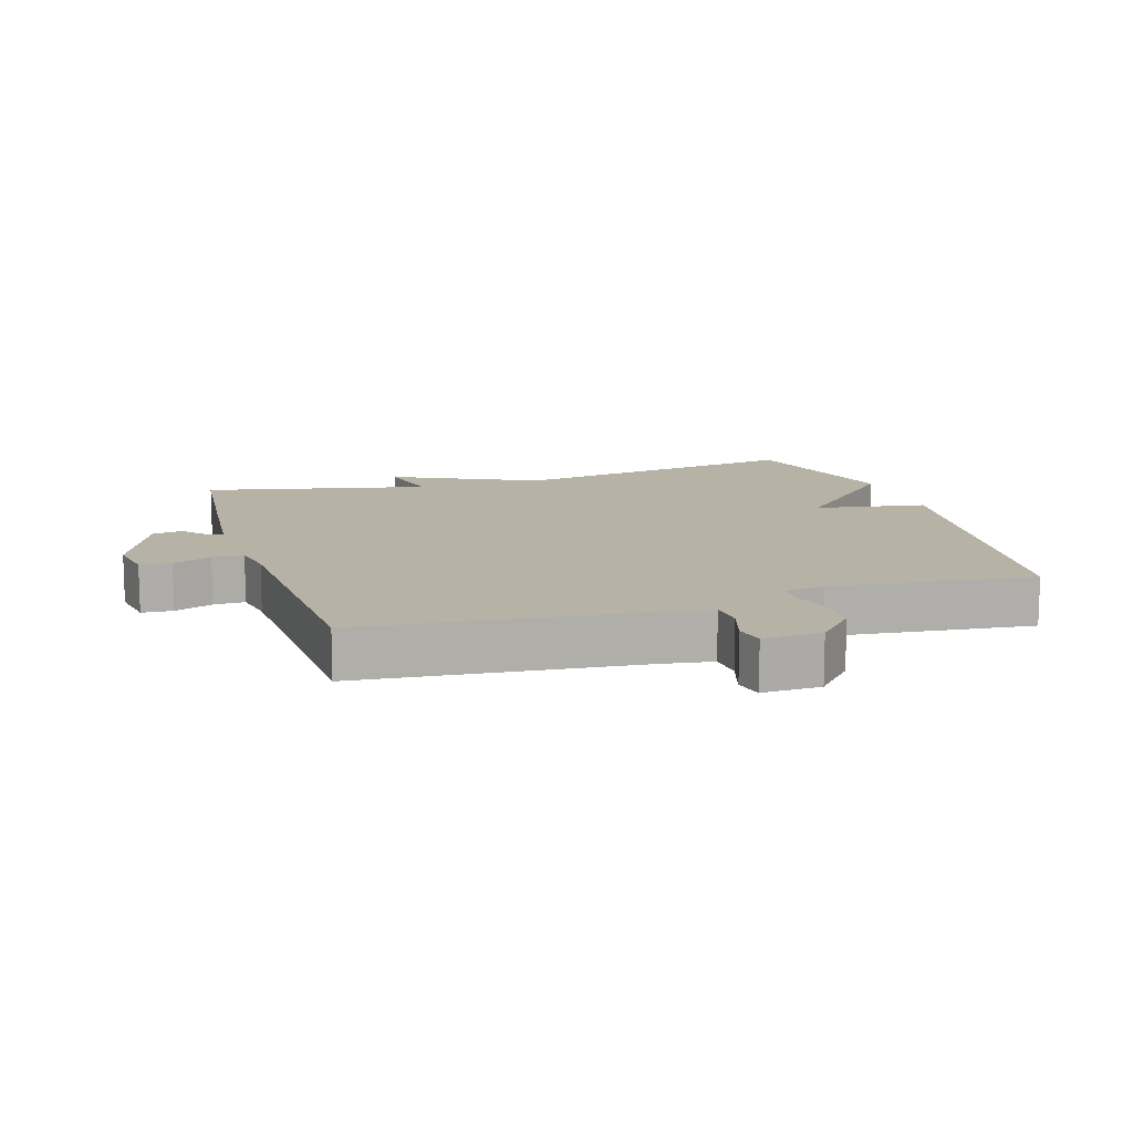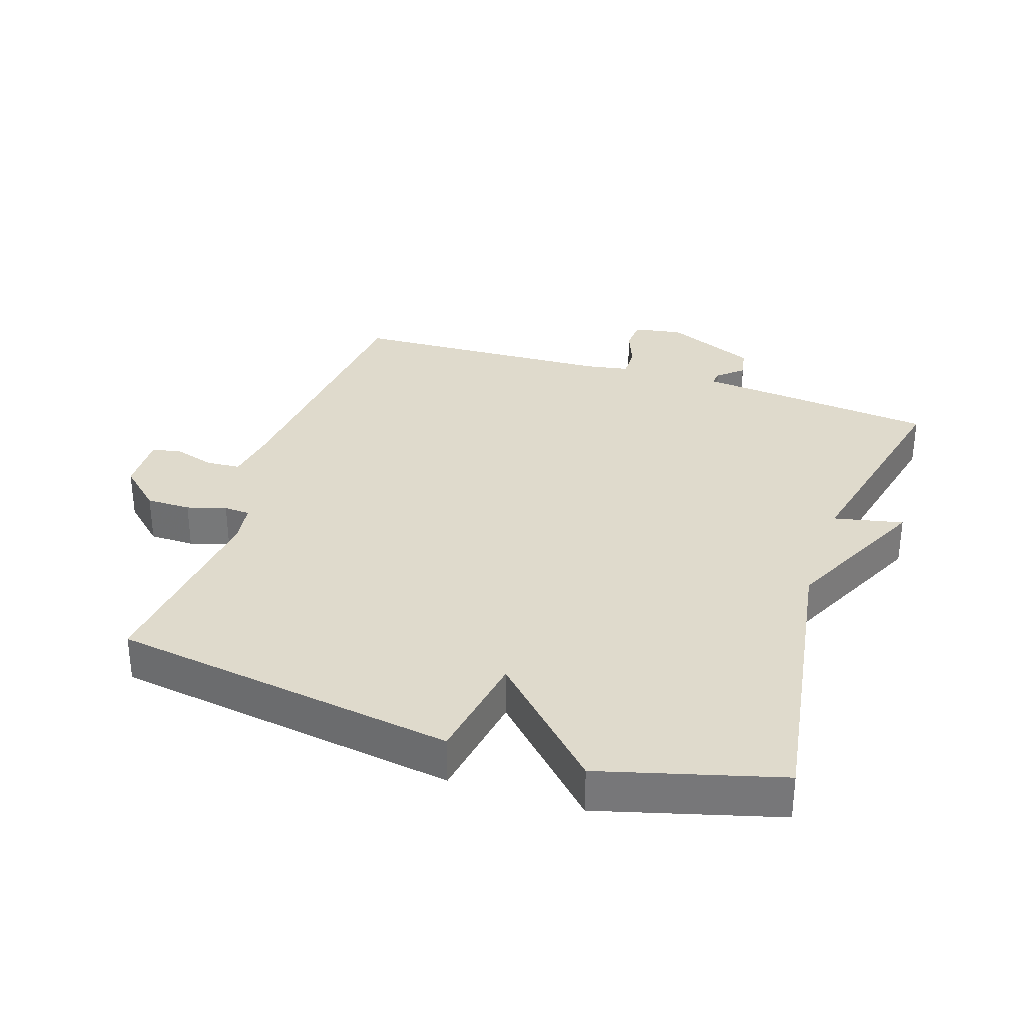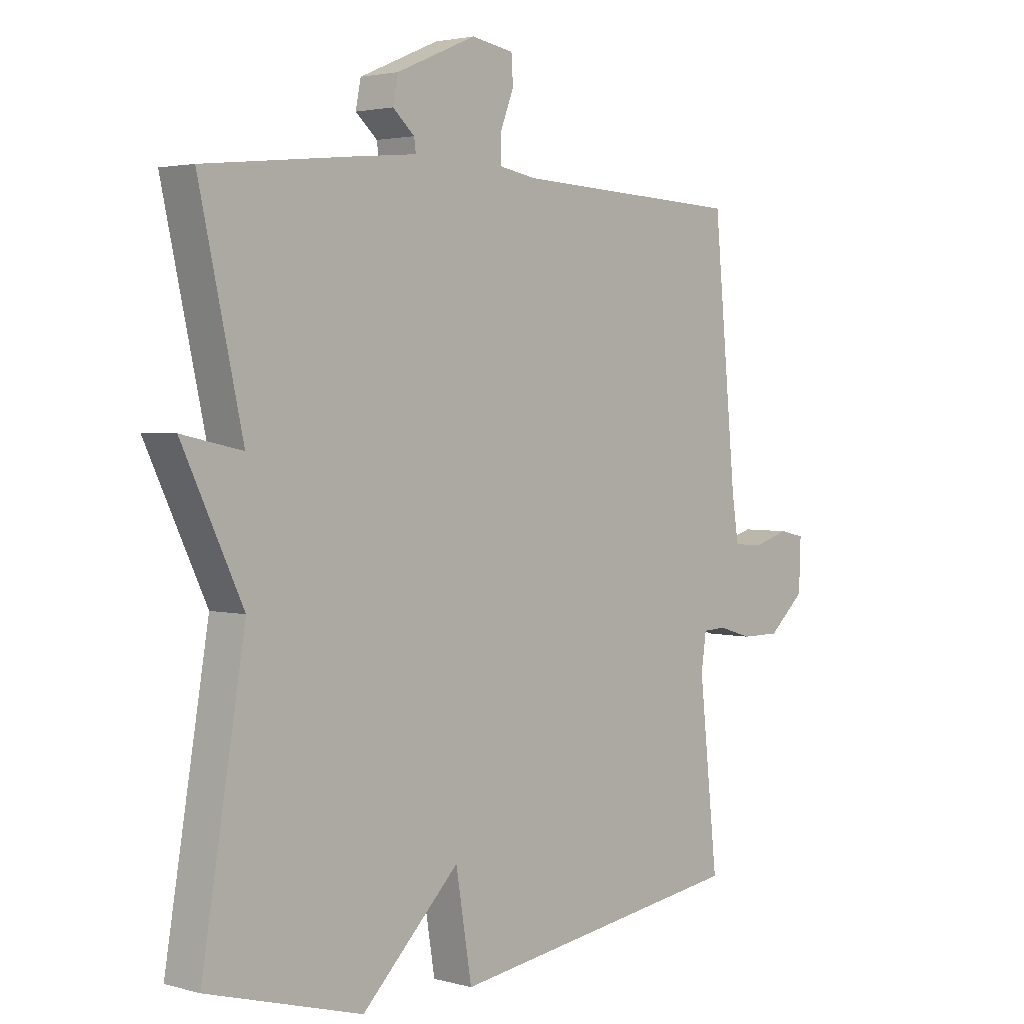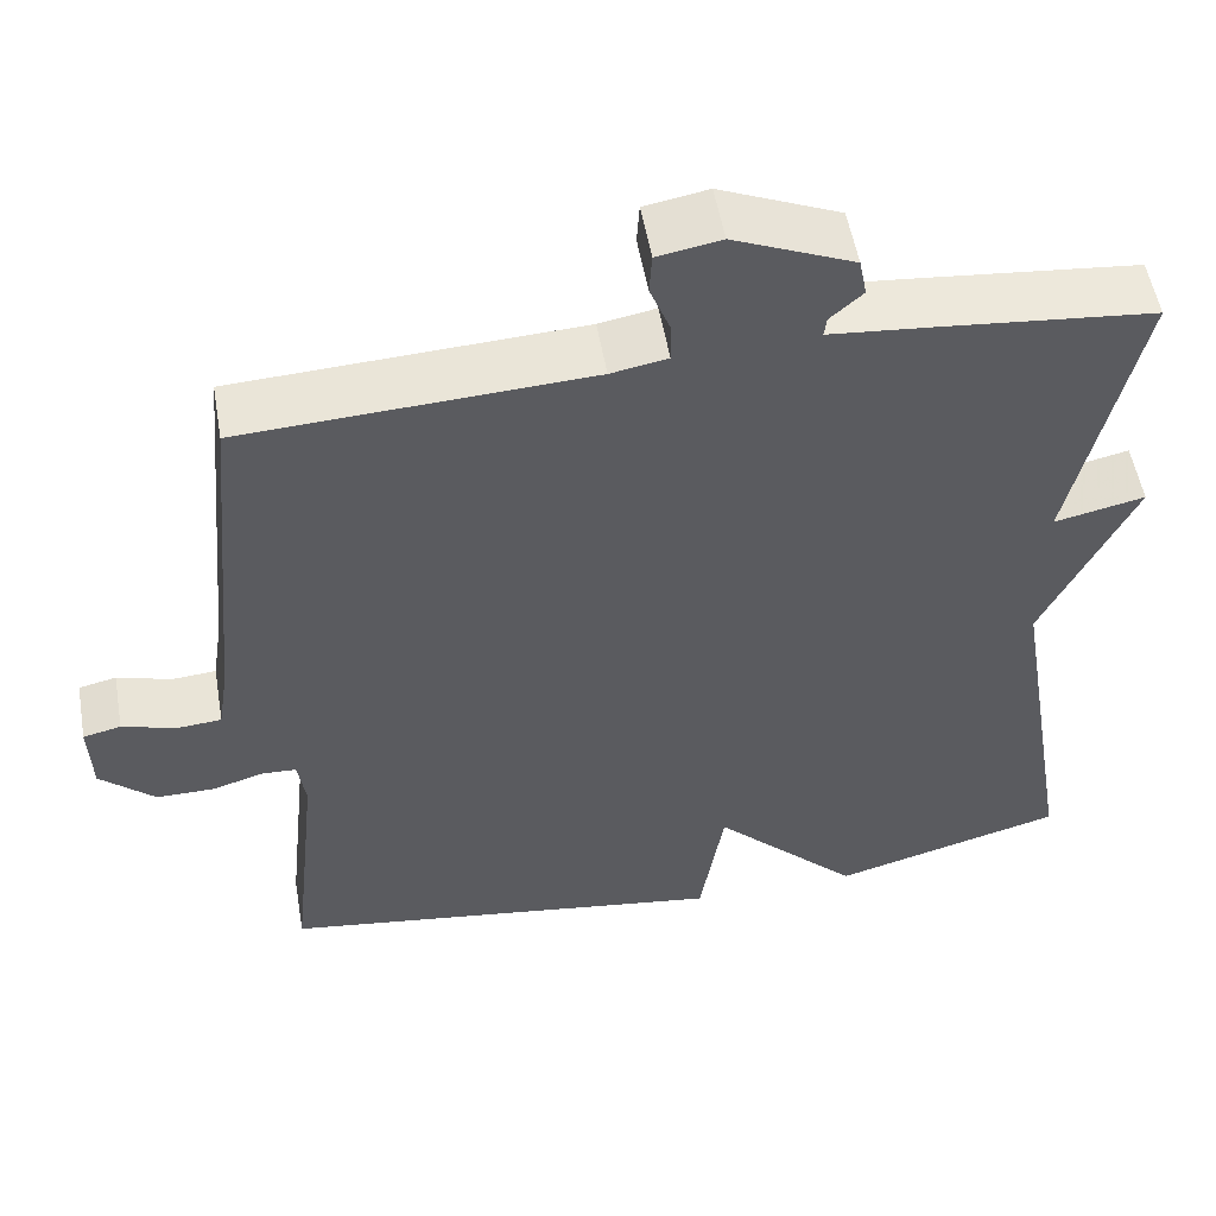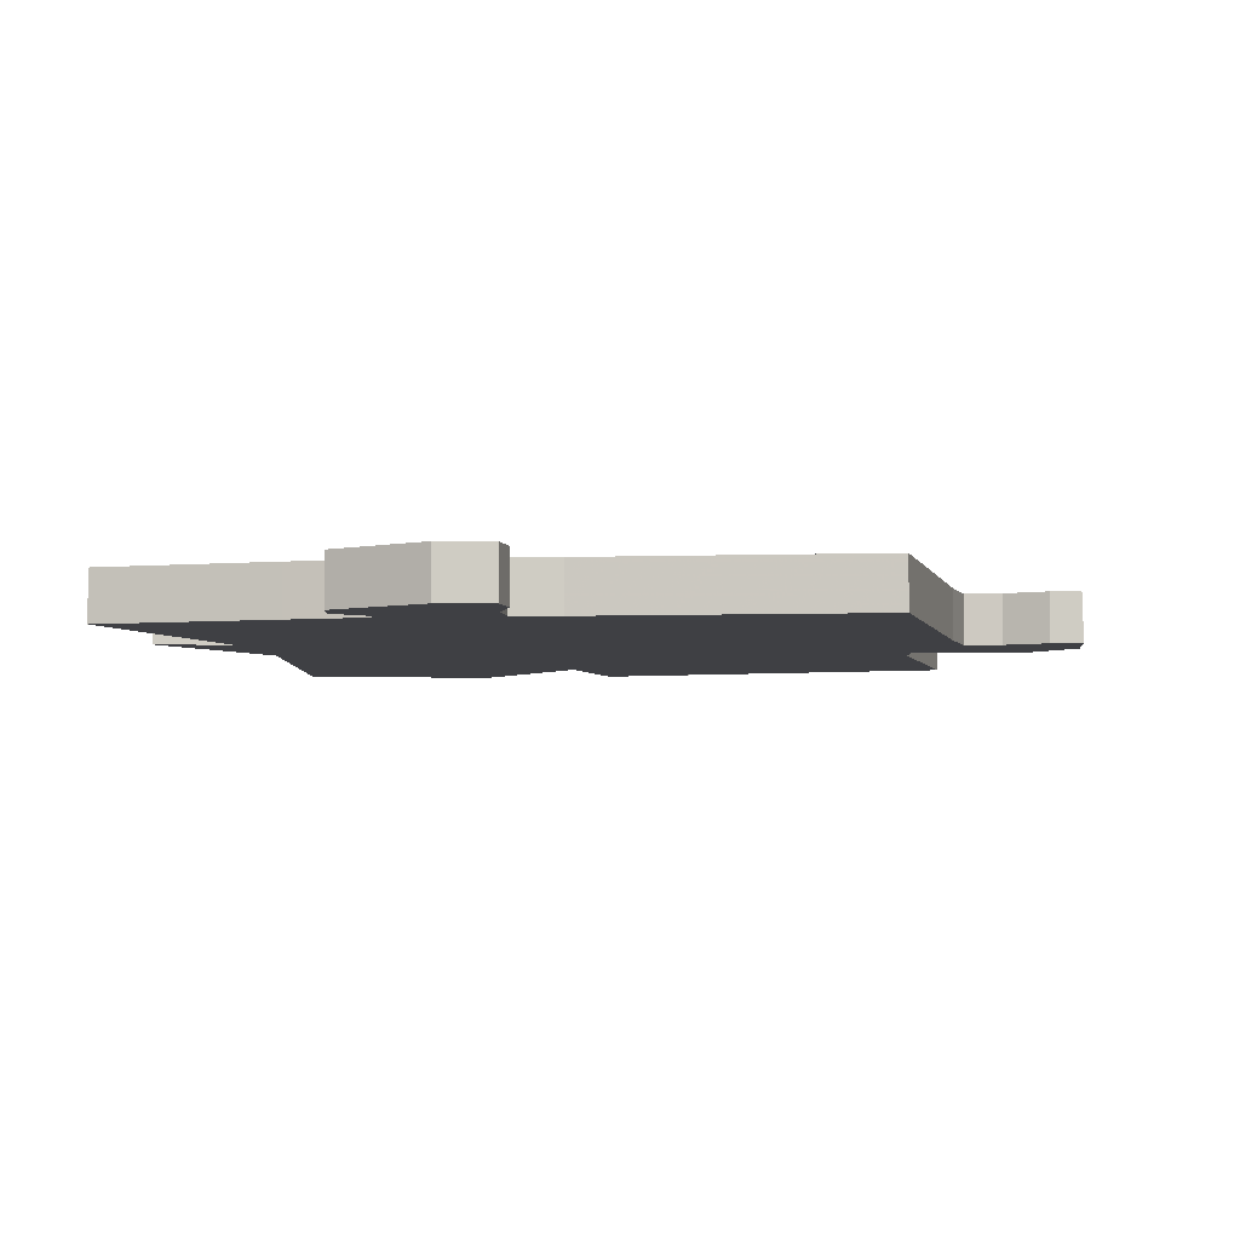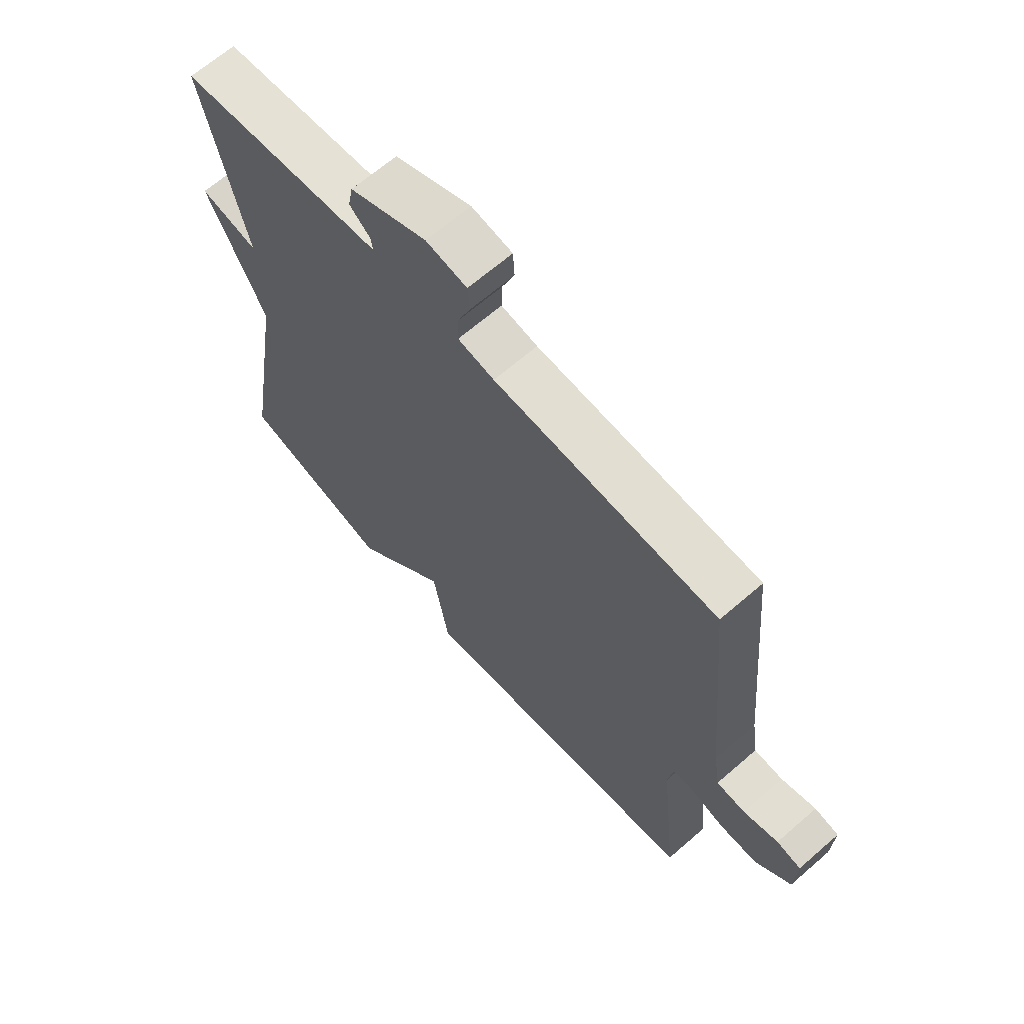
<metadata>
{"format":"obj","ext":"obj","renderer":"f3d","projection":"perspective","resolution":1024,"background":"white","views":[{"elev":12.4,"azim":72.8,"up":"+Y"},{"elev":32.5,"azim":-161.5,"up":"+Y"},{"elev":2.8,"azim":-46.9,"up":"+Z"},{"elev":53.8,"azim":170.1,"up":"+Z"},{"elev":-5.0,"azim":9.0,"up":"+Y"},{"elev":66.1,"azim":48.9,"up":"+Z"}]}
</metadata>
<code>
v -0.5 0.07 -0.5
v -0.424 0.07 -0.044
v -0.53 0.07 0.179
v -0.424 0.07 0.156
v -0.5 0.07 0.5
v -0.246 0.07 0.526
v -0.13 0.07 0.537
v -0.133 0.07 0.56
v -0.171 0.07 0.594
v -0.162 0.07 0.64
v -0.022 0.07 0.7
v 0.052 0.07 0.687
v 0.055 0.07 0.639
v 0.032 0.07 0.58
v 0.031 0.07 0.532
v 0.097 0.07 0.52
v 0.5 0.07 0.5
v 0.54 0.07 0.076
v 0.552 0.07 -0.002
v 0.604 0.07 -0.006
v 0.667 0.07 0.013
v 0.711 0.07 0.003
v 0.708 0.07 -0.086
v 0.644 0.07 -0.144
v 0.576 0.07 -0.144
v 0.516 0.07 -0.126
v 0.476 0.07 -0.128
v 0.467 0.07 -0.19
v 0.5 0.07 -0.5
v -0.028 0.07 -0.576
v -0.056 0.07 -0.404
v -0.228 0.07 -0.576
v -0.5 0 -0.5
v -0.424 0 -0.044
v -0.53 0 0.179
v -0.424 0 0.156
v -0.5 0 0.5
v -0.246 0 0.526
v -0.13 0 0.537
v -0.133 0 0.56
v -0.171 0 0.594
v -0.162 0 0.64
v -0.022 0 0.7
v 0.052 0 0.687
v 0.055 0 0.639
v 0.032 0 0.58
v 0.031 0 0.532
v 0.097 0 0.52
v 0.5 0 0.5
v 0.54 0 0.076
v 0.552 0 -0.002
v 0.604 0 -0.006
v 0.667 0 0.013
v 0.711 0 0.003
v 0.708 0 -0.086
v 0.644 0 -0.144
v 0.576 0 -0.144
v 0.516 0 -0.126
v 0.476 0 -0.128
v 0.467 0 -0.19
v 0.5 0 -0.5
v -0.028 0 -0.576
v -0.056 0 -0.404
v -0.228 0 -0.576
f 31 32 1 2
f 28 29 30 31
f 2 3 4
f 31 2 4
f 28 31 4
f 27 28 4
f 5 6 7
f 4 5 7
f 27 4 7
f 26 27 7
f 24 25 26
f 23 24 26
f 22 23 26
f 21 22 26
f 20 21 26
f 19 20 26
f 26 7 8
f 19 26 8
f 18 19 8
f 16 17 18
f 15 16 18 8
f 9 10 11
f 8 9 11
f 15 8 11
f 14 15 11
f 11 12 13 14
f 34 33 64 63
f 63 62 61 60
f 36 35 34
f 36 34 63
f 36 63 60
f 36 60 59
f 39 38 37
f 39 37 36
f 39 36 59
f 39 59 58
f 58 57 56
f 58 56 55
f 58 55 54
f 58 54 53
f 58 53 52
f 58 52 51
f 40 39 58
f 40 58 51
f 40 51 50
f 50 49 48
f 40 50 48 47
f 43 42 41
f 43 41 40
f 43 40 47
f 43 47 46
f 46 45 44 43
f 1 33 34 2
f 2 34 35 3
f 3 35 36 4
f 4 36 37 5
f 5 37 38 6
f 6 38 39 7
f 7 39 40 8
f 8 40 41 9
f 9 41 42 10
f 10 42 43 11
f 11 43 44 12
f 12 44 45 13
f 13 45 46 14
f 14 46 47 15
f 15 47 48 16
f 16 48 49 17
f 17 49 50 18
f 18 50 51 19
f 19 51 52 20
f 20 52 53 21
f 21 53 54 22
f 22 54 55 23
f 23 55 56 24
f 24 56 57 25
f 25 57 58 26
f 26 58 59 27
f 27 59 60 28
f 28 60 61 29
f 29 61 62 30
f 30 62 63 31
f 31 63 64 32
f 32 64 33 1

</code>
